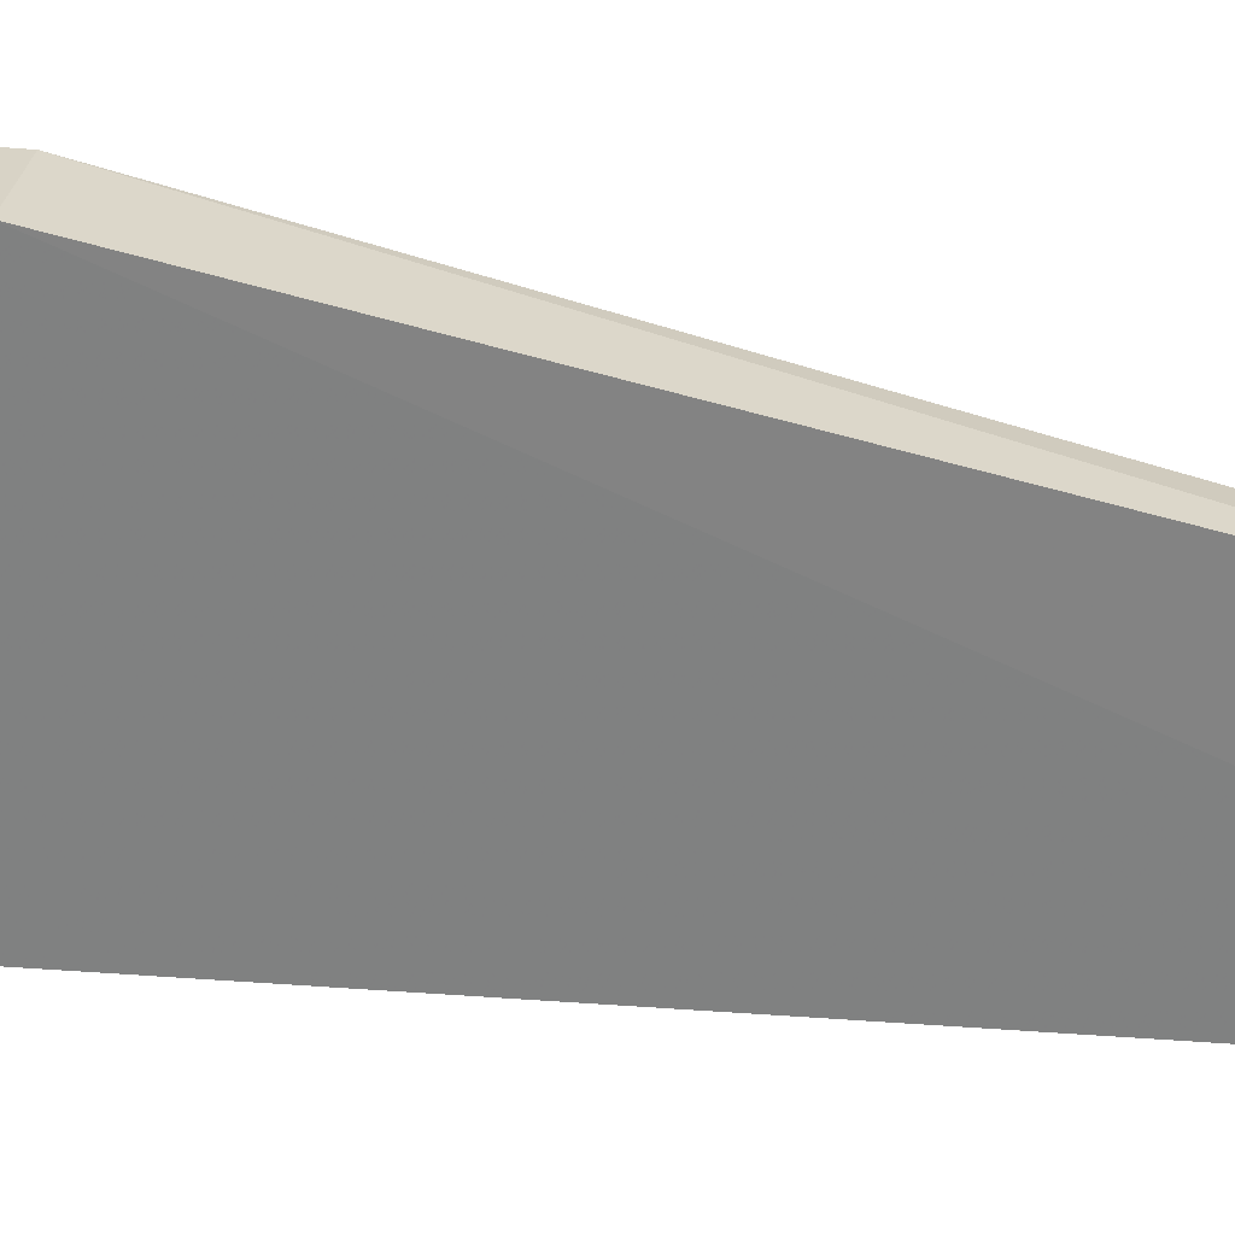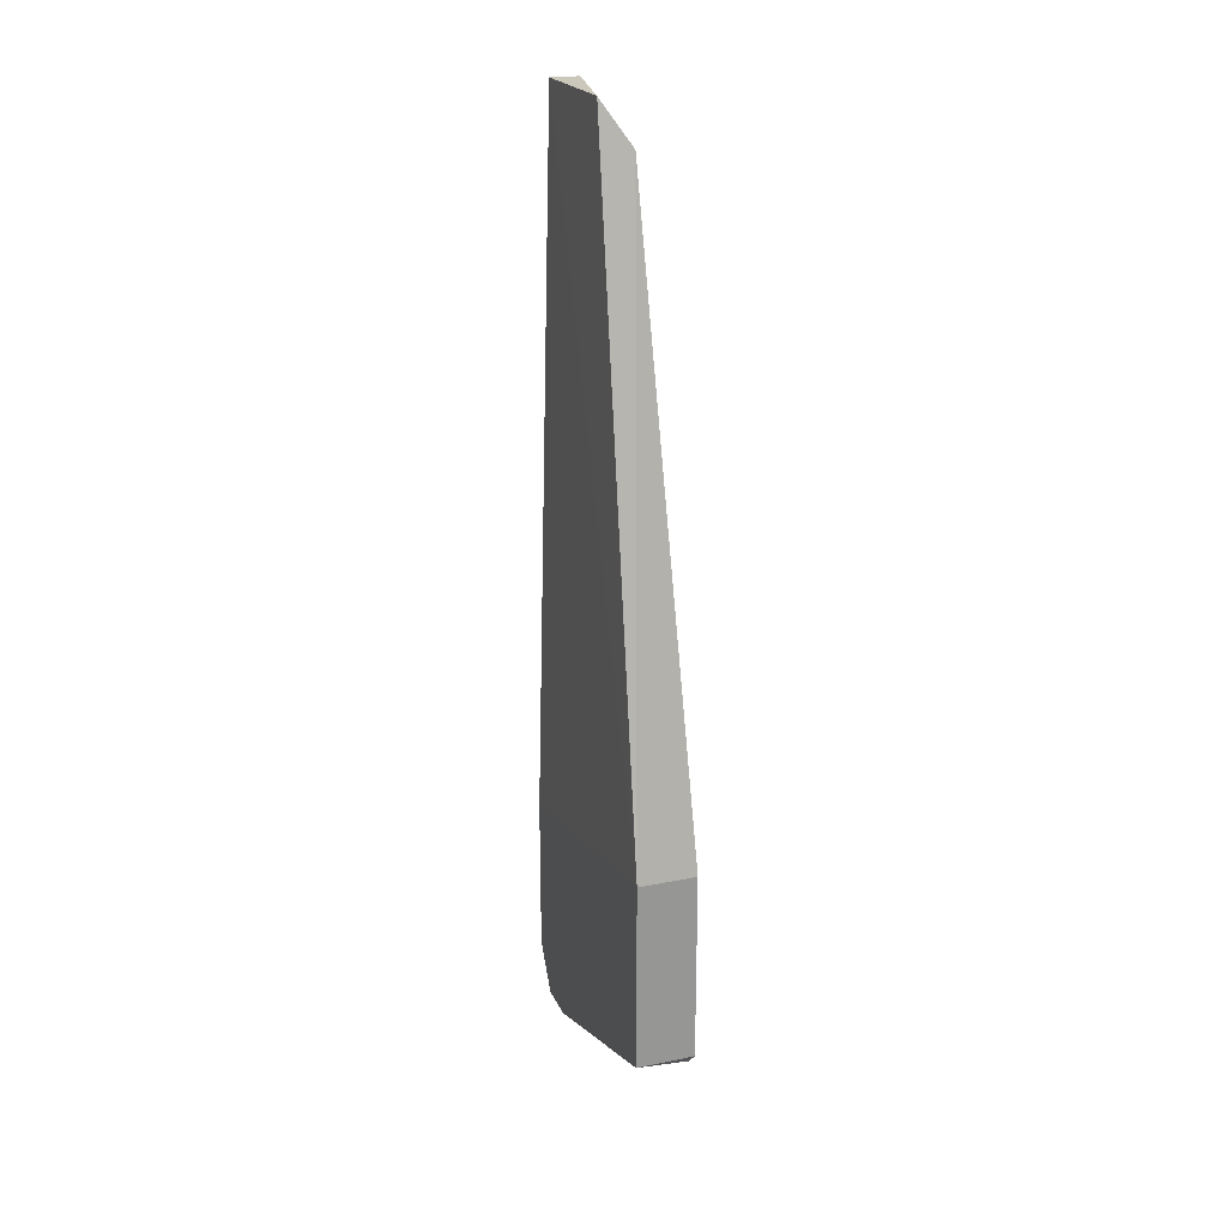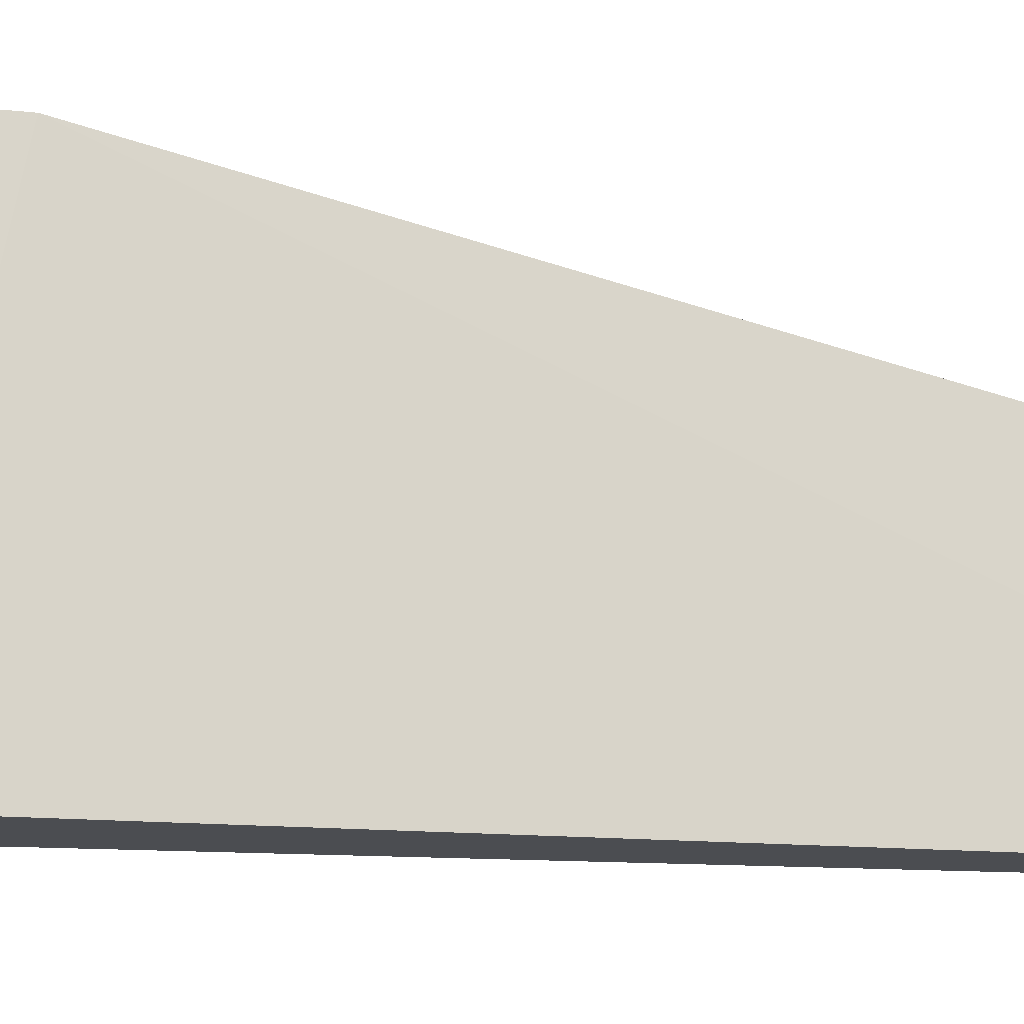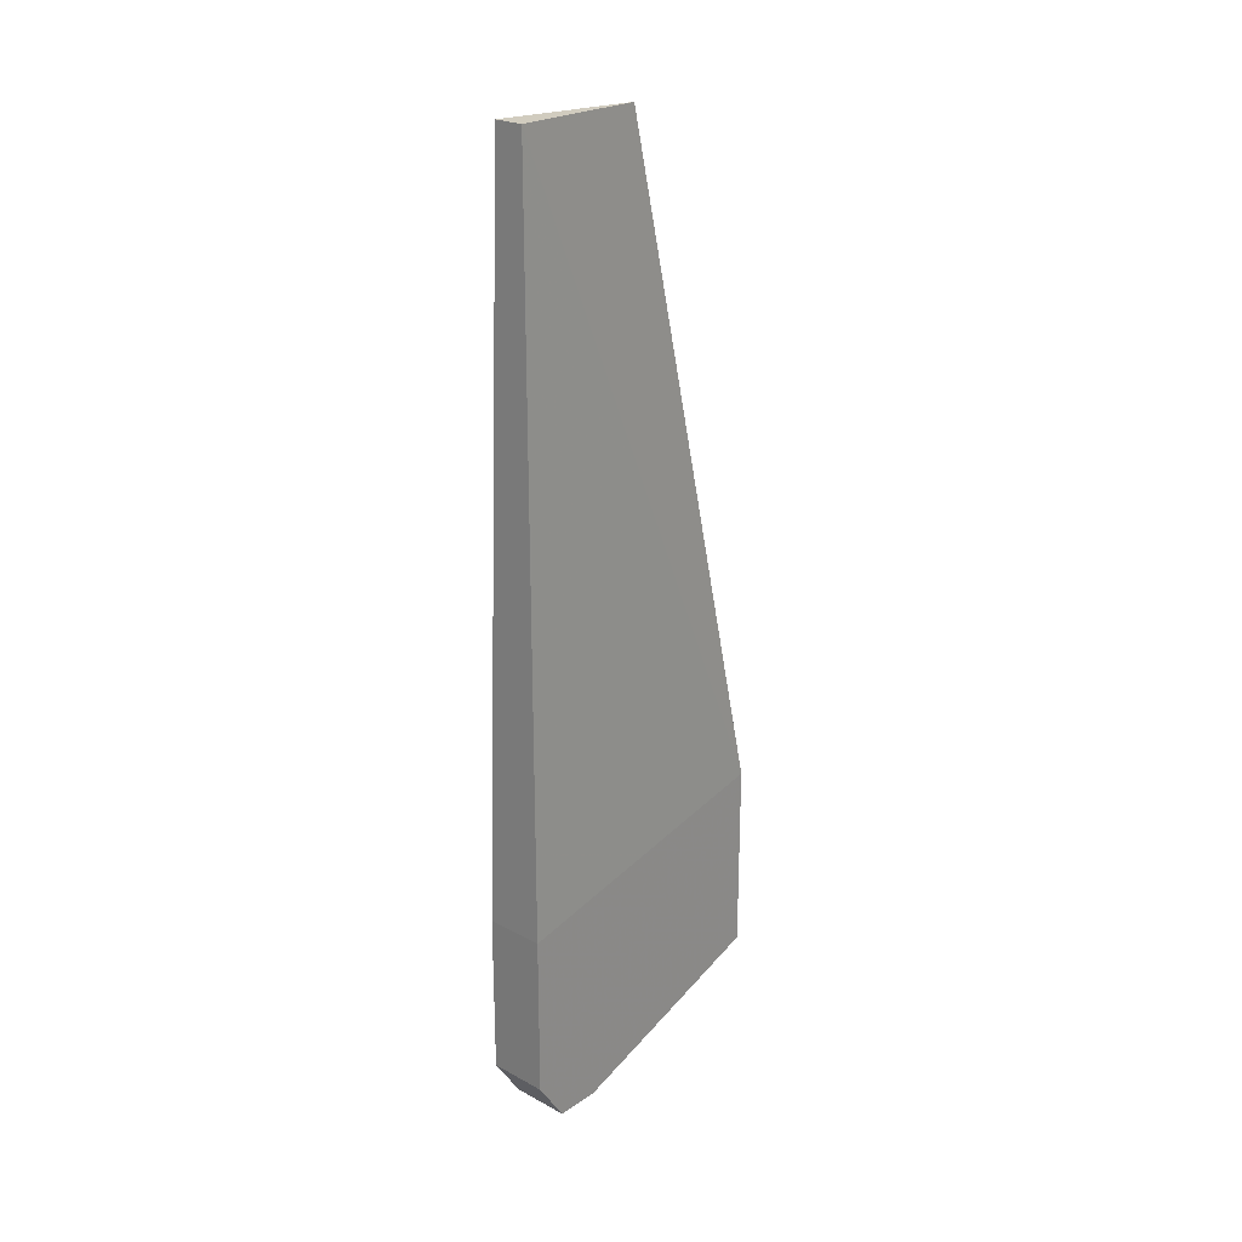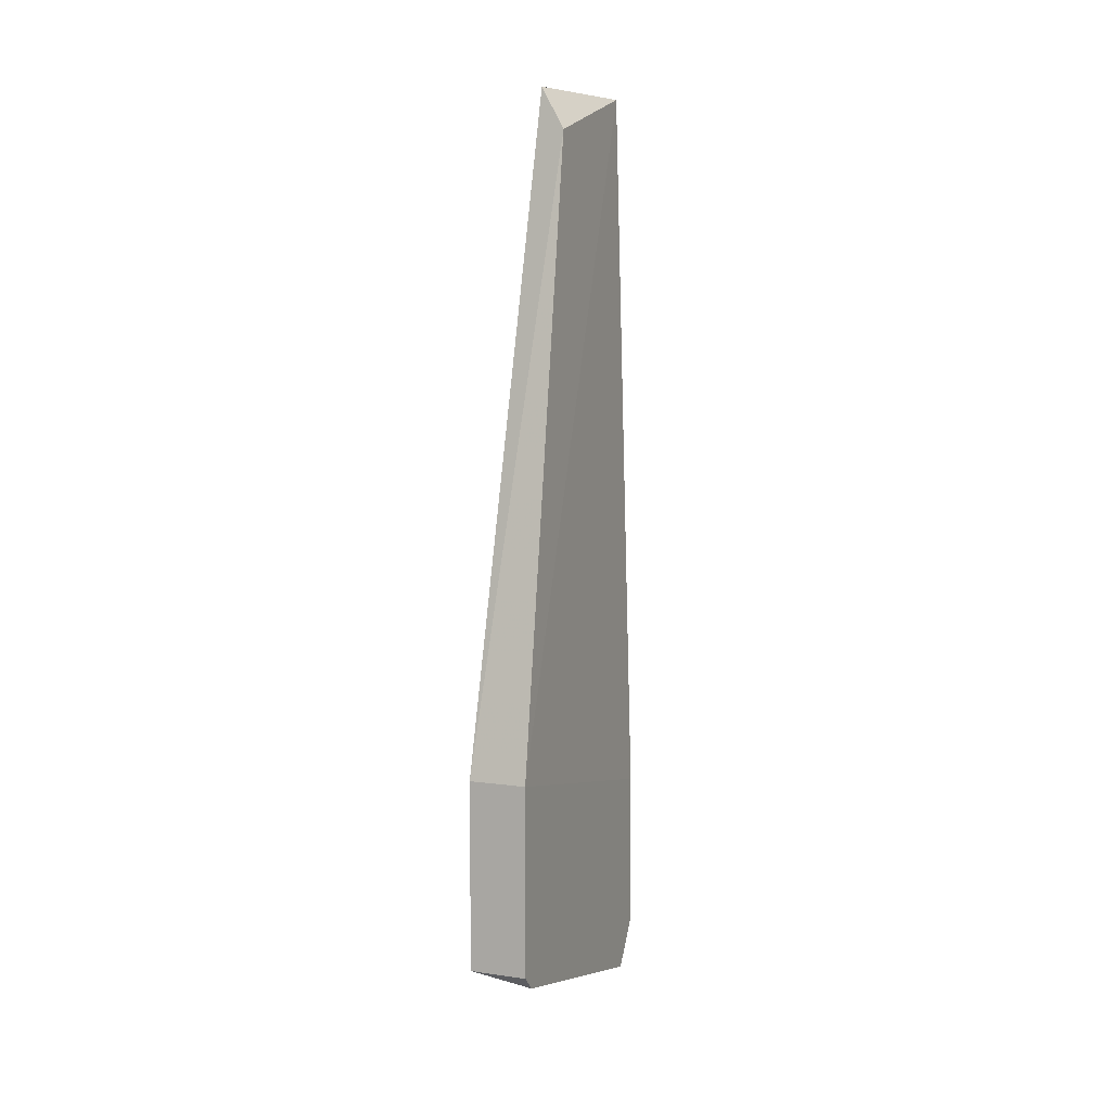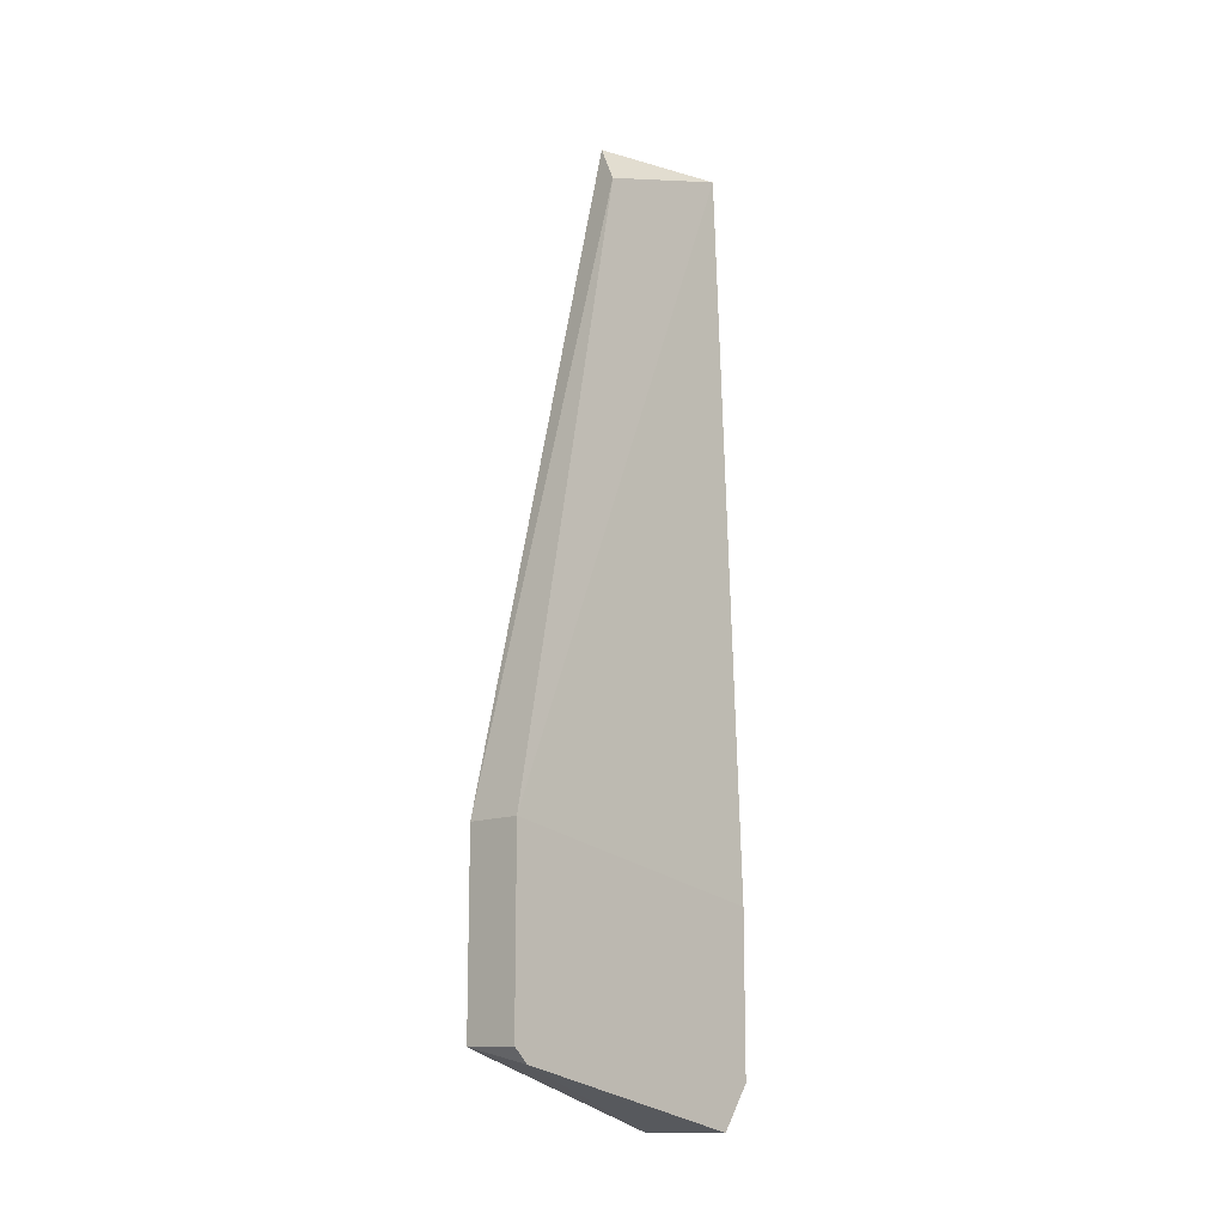
<metadata>
{"format":"obj","ext":"obj","renderer":"f3d","projection":"perspective","resolution":1024,"background":"white","views":[{"elev":28.1,"azim":-80.3,"up":"+Y"},{"elev":21.6,"azim":160.6,"up":"+Z"},{"elev":-16.2,"azim":-103.6,"up":"+Y"},{"elev":23.8,"azim":41.8,"up":"+Z"},{"elev":7.0,"azim":-157.5,"up":"+Z"},{"elev":-13.0,"azim":-136.0,"up":"+Z"}]}
</metadata>
<code>
g Generated convex submesh 1
v -0.01221 0.008534 0.7029
v 0.02618 -0.1322 -0.03918
v 0.02618 -0.1066 -0.07766
v -0.02501 -0.1066 -0.07766
v 0.02618 0.1237 -0.01361
v 0.01338 -0.1194 0.7413
v -0.02501 0.1237 -0.01361
v -0.01221 -0.1194 0.7413
v 0.02618 0.1237 0.1527
v 0.01338 -0.004217 0.7413
v -0.02501 0.1237 0.1527
v -0.02501 -0.1322 0.1015
v 0.02618 -0.1322 0.1015
v 0.02618 -0.0682 -0.07766
v -0.02501 0.1109 -0.02644
v -0.02501 -0.1322 -0.03918
g Generated convex submesh 1_0
f 16 12 4
f 4 3 2
f 5 2 3
f 9 2 5
f 9 5 7
f 10 8 6
f 10 1 8
f 10 6 9
f 10 9 1
f 11 7 4
f 11 8 1
f 11 1 9
f 11 9 7
f 12 6 8
f 12 11 4
f 12 8 11
f 13 2 9
f 13 9 6
f 13 12 2
f 13 6 12
f 14 3 4
f 14 5 3
f 15 4 7
f 15 7 5
f 15 14 4
f 15 5 14
f 16 4 2
f 16 2 12

</code>
